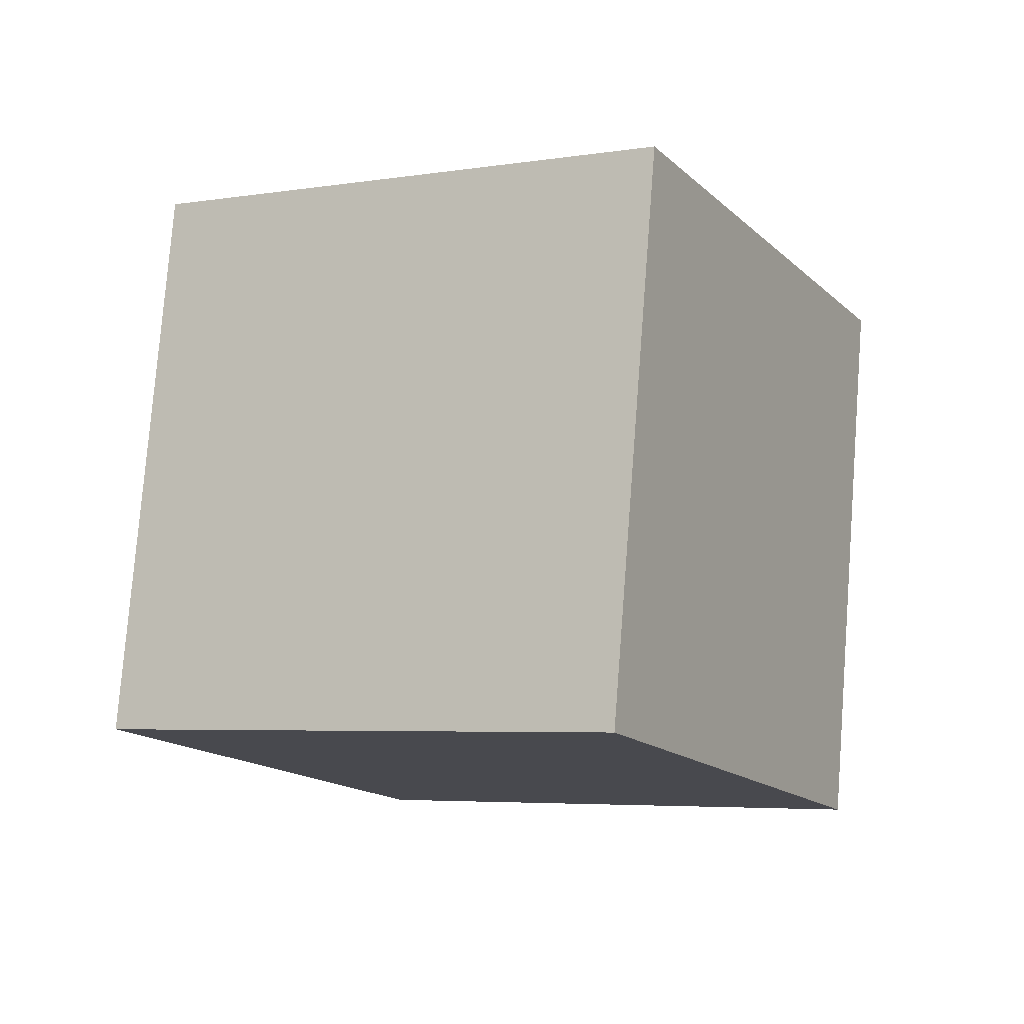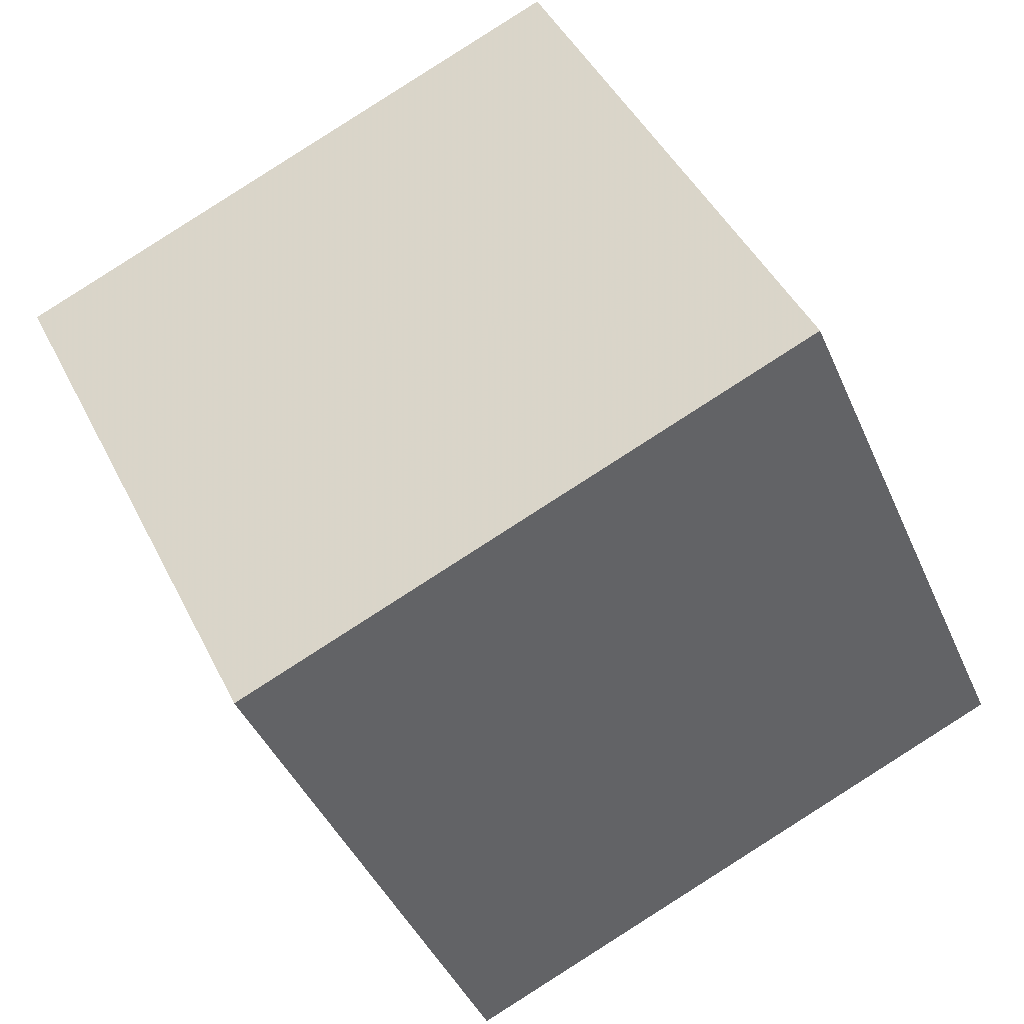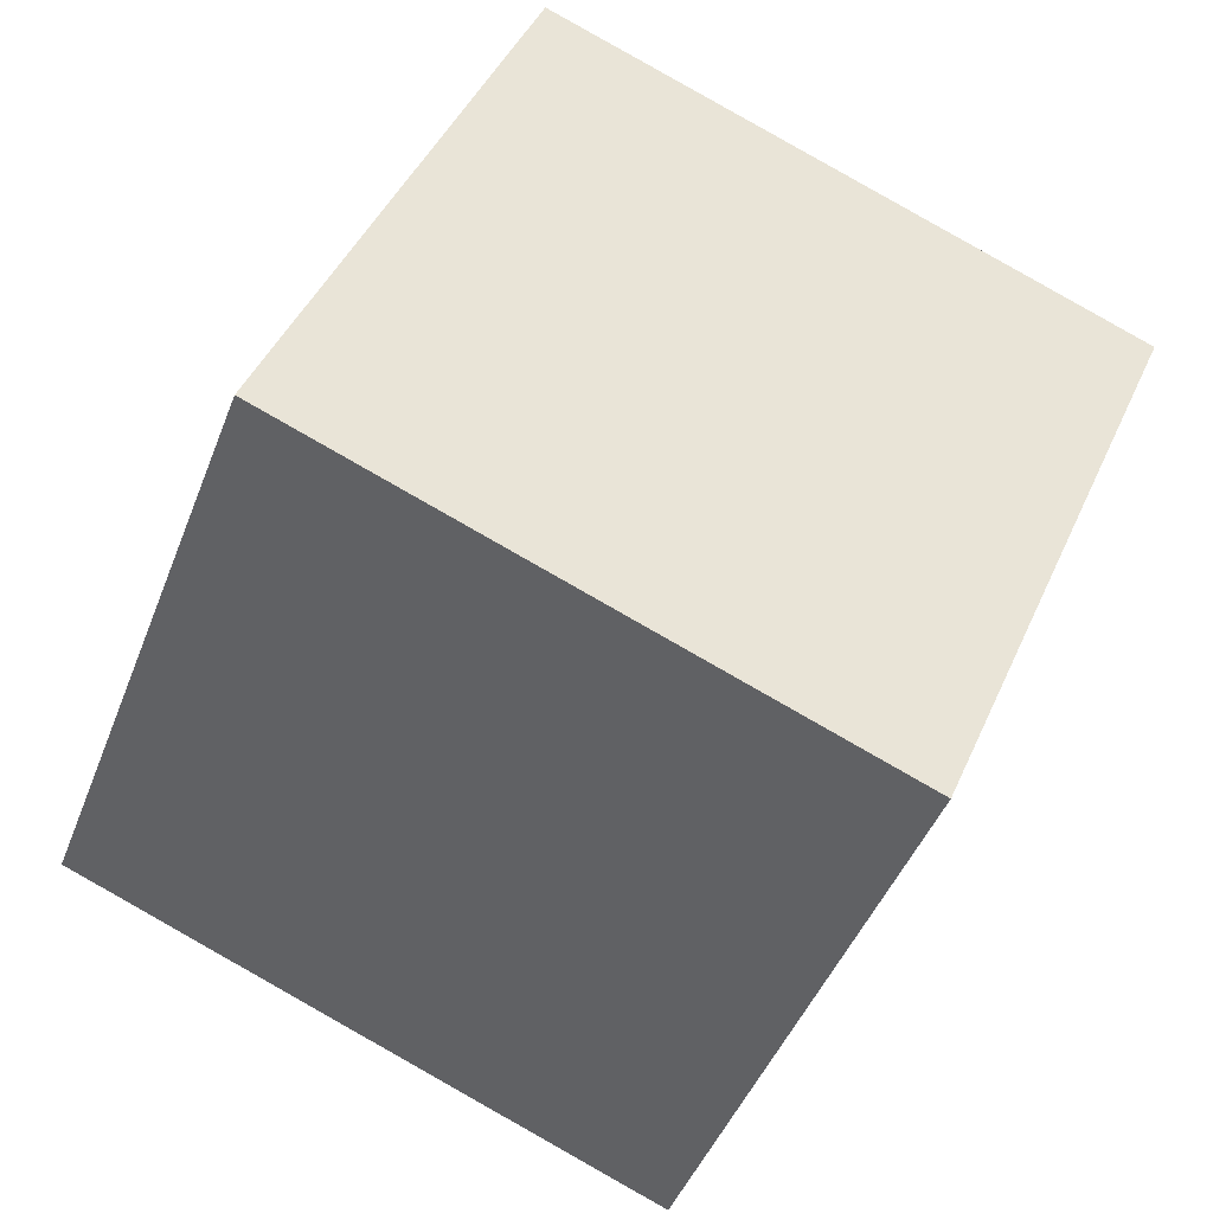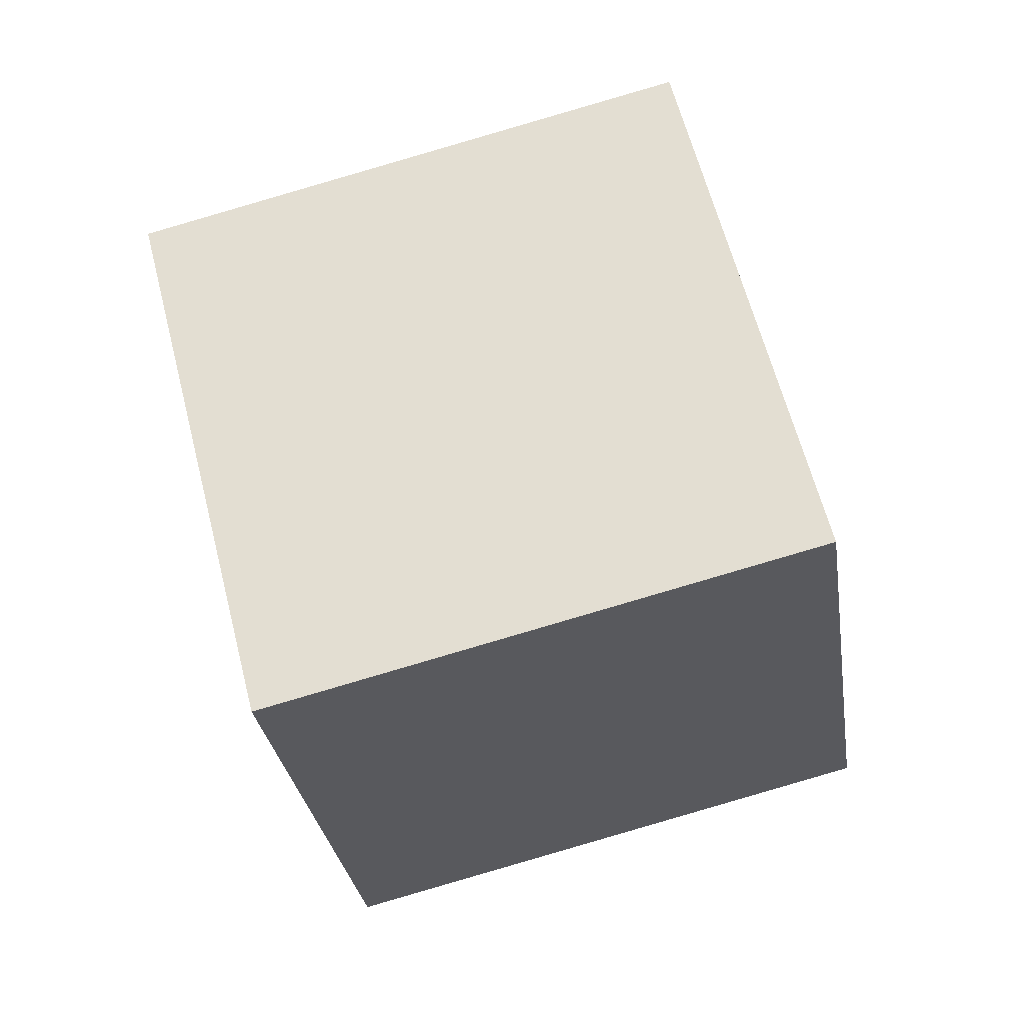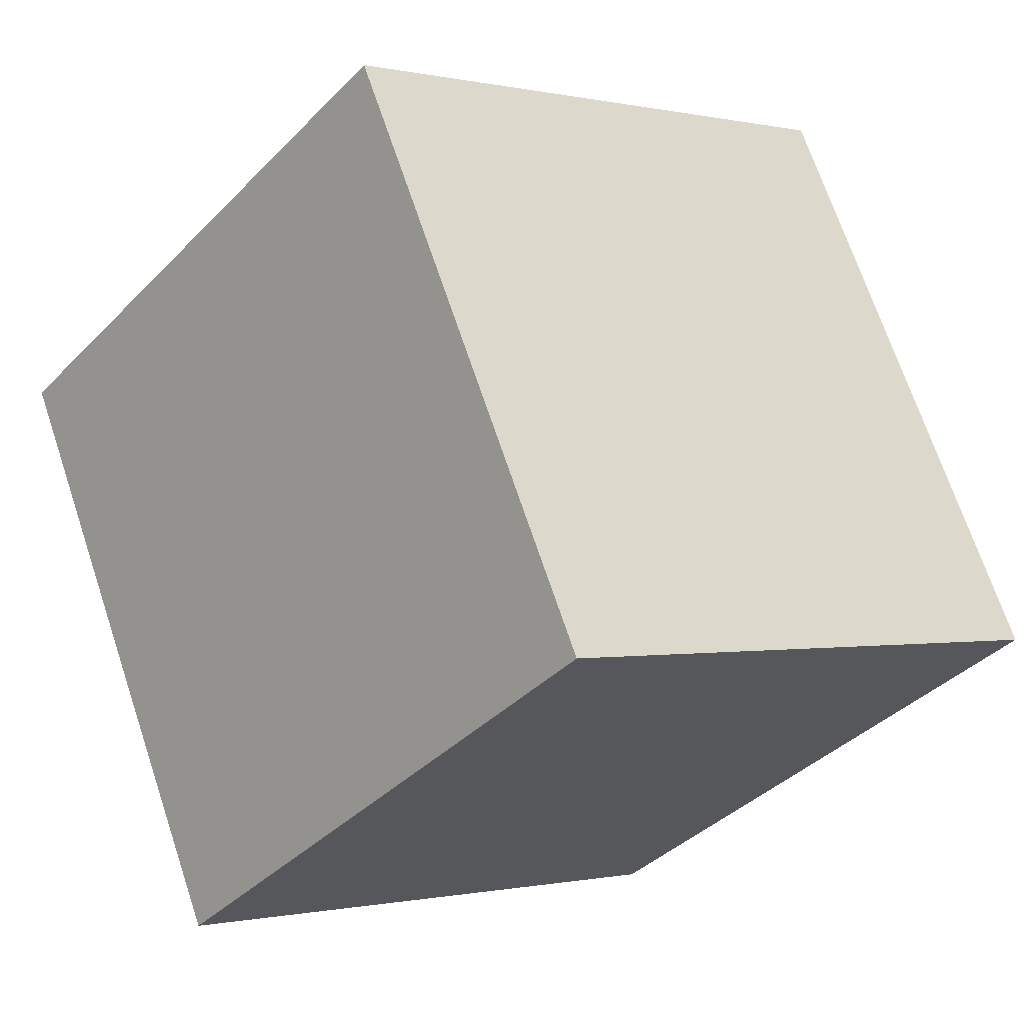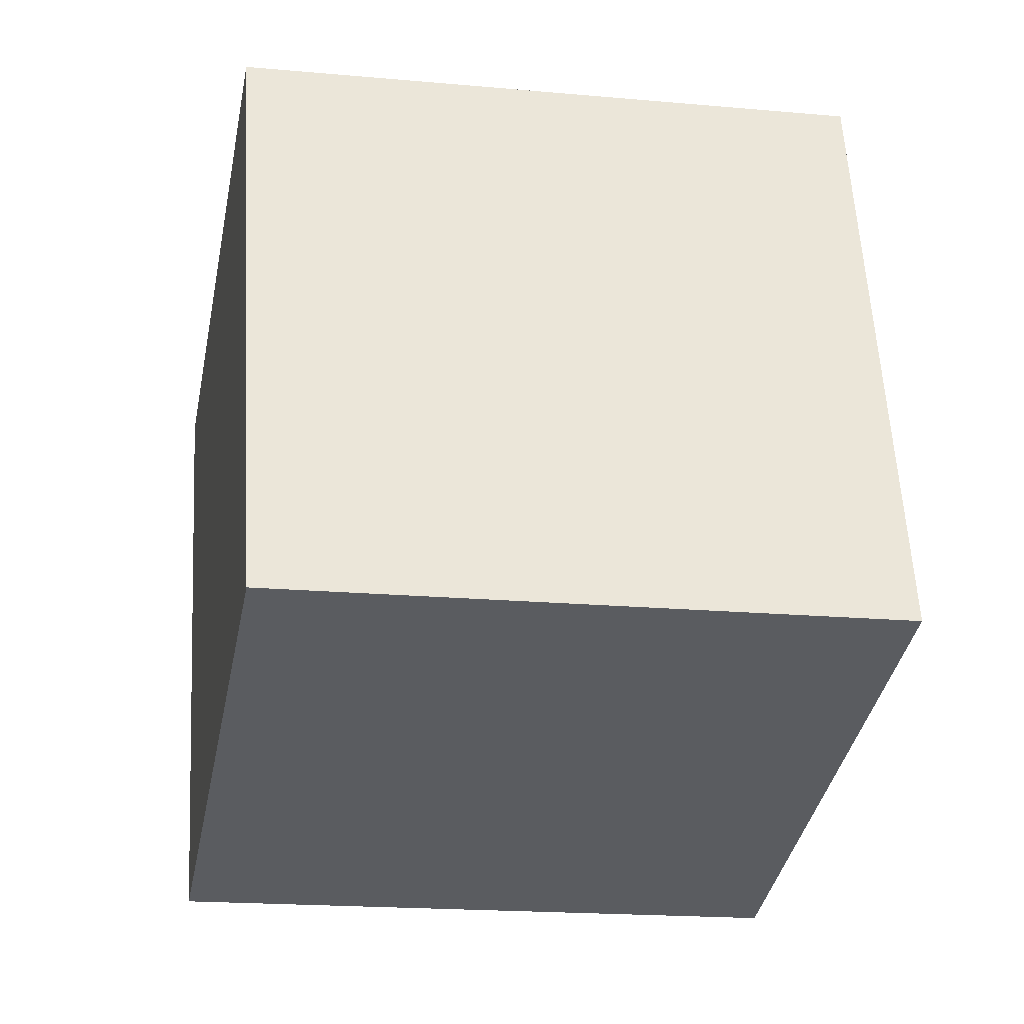
<metadata>
{"format":"obj","ext":"obj","renderer":"f3d","projection":"perspective","resolution":1024,"background":"white","views":[{"elev":-39.9,"azim":25.0,"up":"+Z"},{"elev":42.3,"azim":82.4,"up":"+Y"},{"elev":-42.8,"azim":-93.1,"up":"+Y"},{"elev":-5.9,"azim":-177.0,"up":"+Z"},{"elev":-34.7,"azim":69.2,"up":"+Y"},{"elev":-11.8,"azim":-174.5,"up":"+Y"}]}
</metadata>
<code>
o mesh_0
v 0.3152 0.5293 -0.3169
v 0.3152 0.5293 -0.3169
v 0.3152 0.5293 -0.3169
v 0.243 -0.21 -0.6139
v 0.243 -0.21 -0.6139
v 0.243 -0.21 -0.6139
v 0.5255 0.2241 0.392
v 0.5255 0.2241 0.392
v 0.5255 0.2241 0.392
v 0.4533 -0.5153 0.09503
v 0.4533 -0.5153 0.09503
v 0.4533 -0.5153 0.09503
v -0.4533 0.5153 -0.09503
v -0.4533 0.5153 -0.09503
v -0.4533 0.5153 -0.09503
v -0.5255 -0.2241 -0.392
v -0.5255 -0.2241 -0.392
v -0.5255 -0.2241 -0.392
v -0.243 0.21 0.6139
v -0.243 0.21 0.6139
v -0.243 0.21 0.6139
v -0.3152 -0.5293 0.3169
v -0.3152 -0.5293 0.3169
v -0.3152 -0.5293 0.3169
f 17 1 4
f 17 14 1
f 6 9 12
f 6 3 9
f 18 10 23
f 18 5 10
f 22 13 16
f 22 19 13
f 11 21 24
f 11 8 21
f 2 20 7
f 2 15 20

</code>
